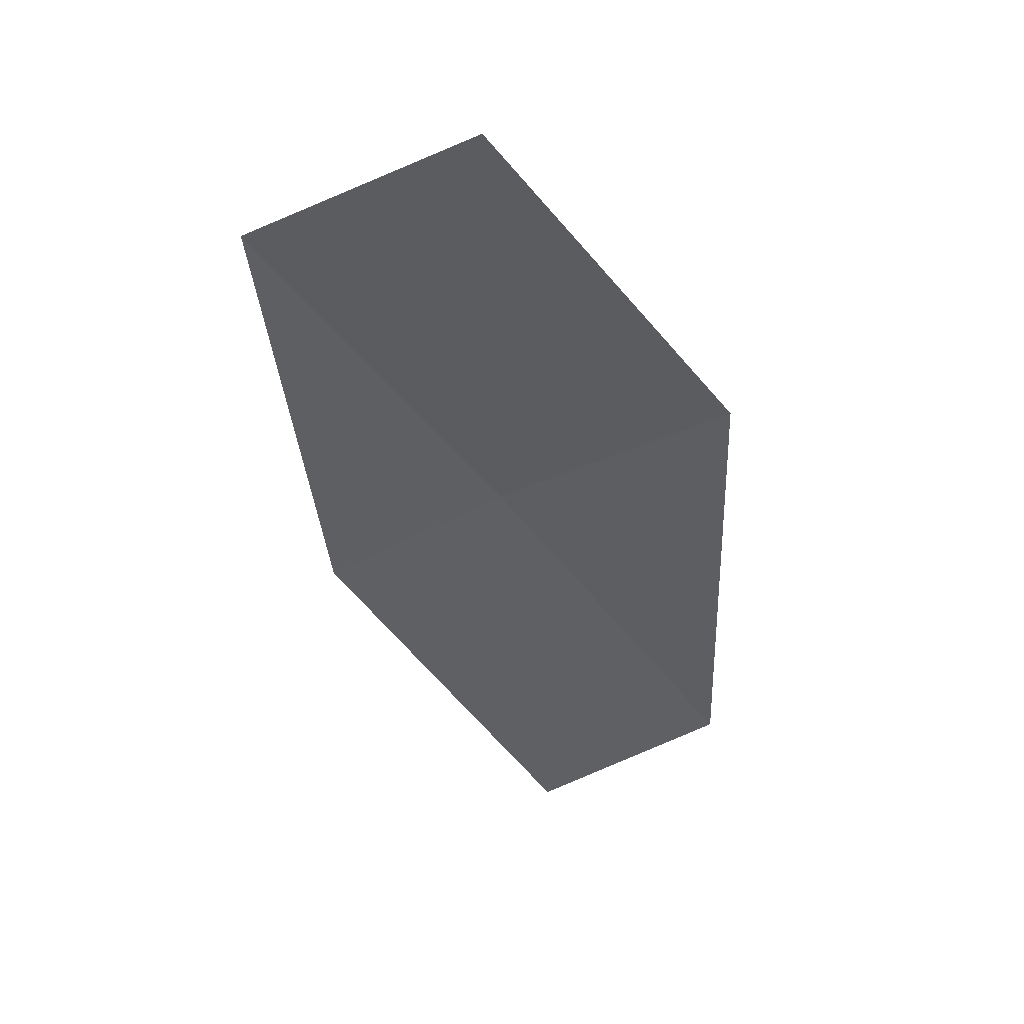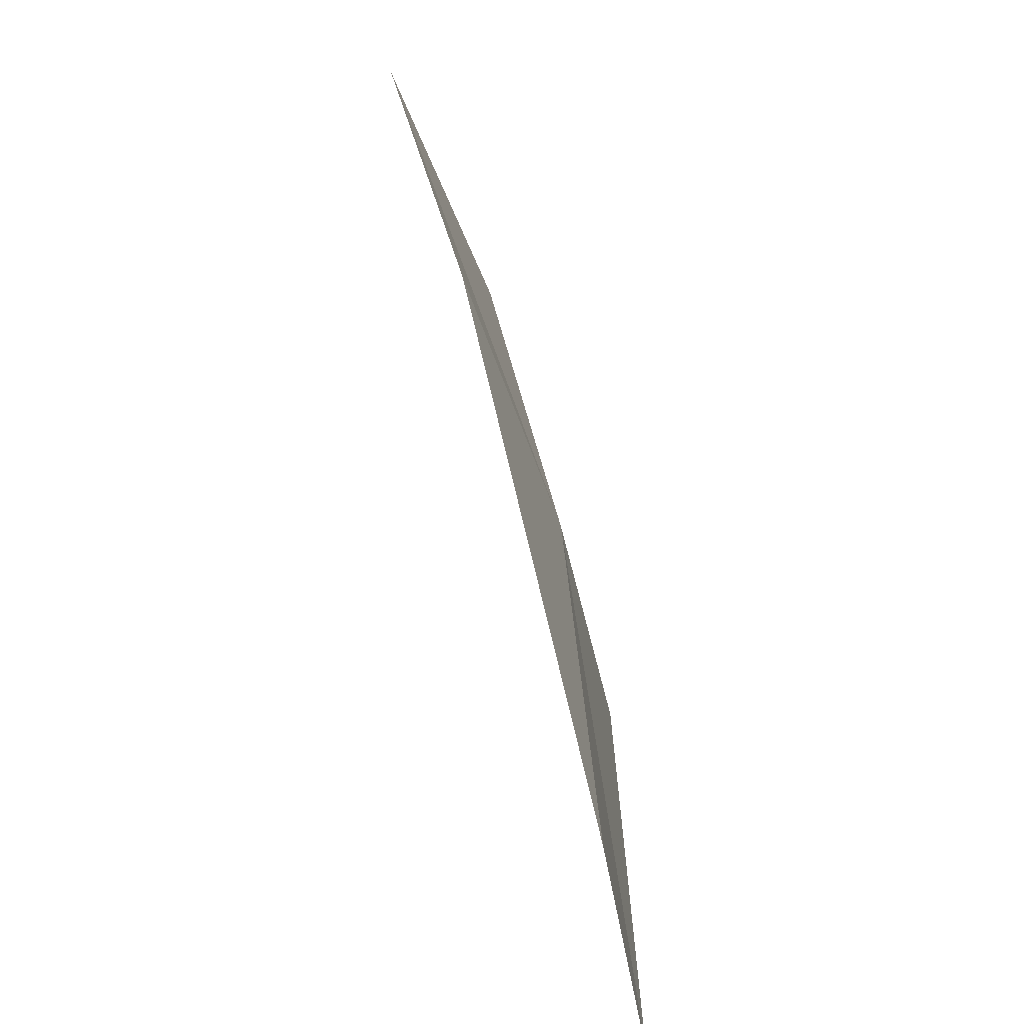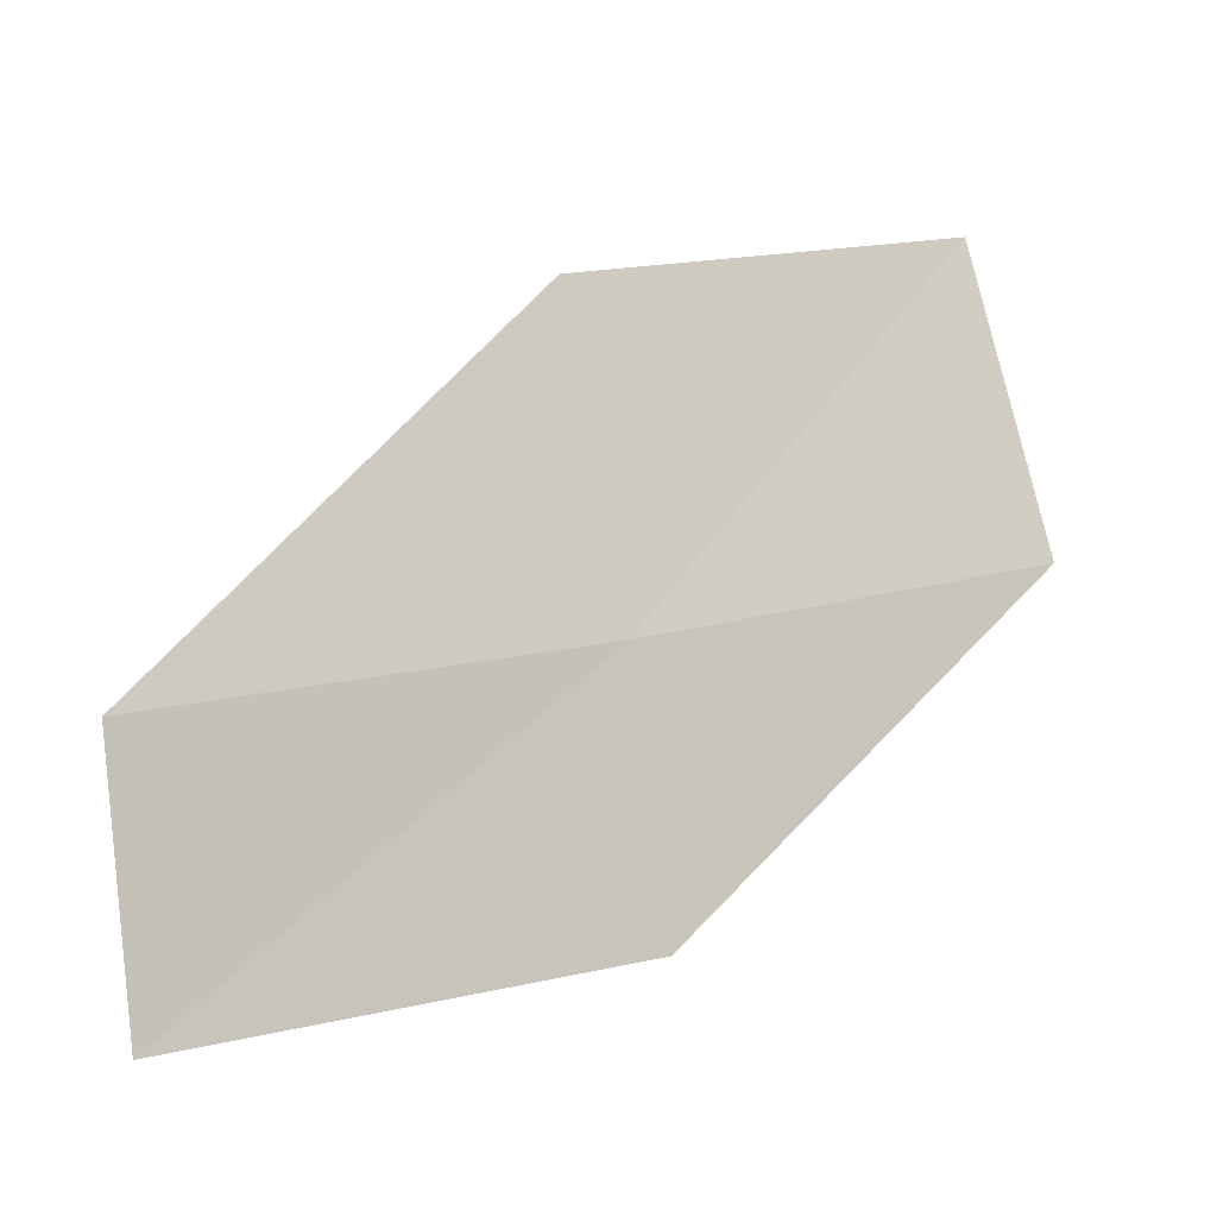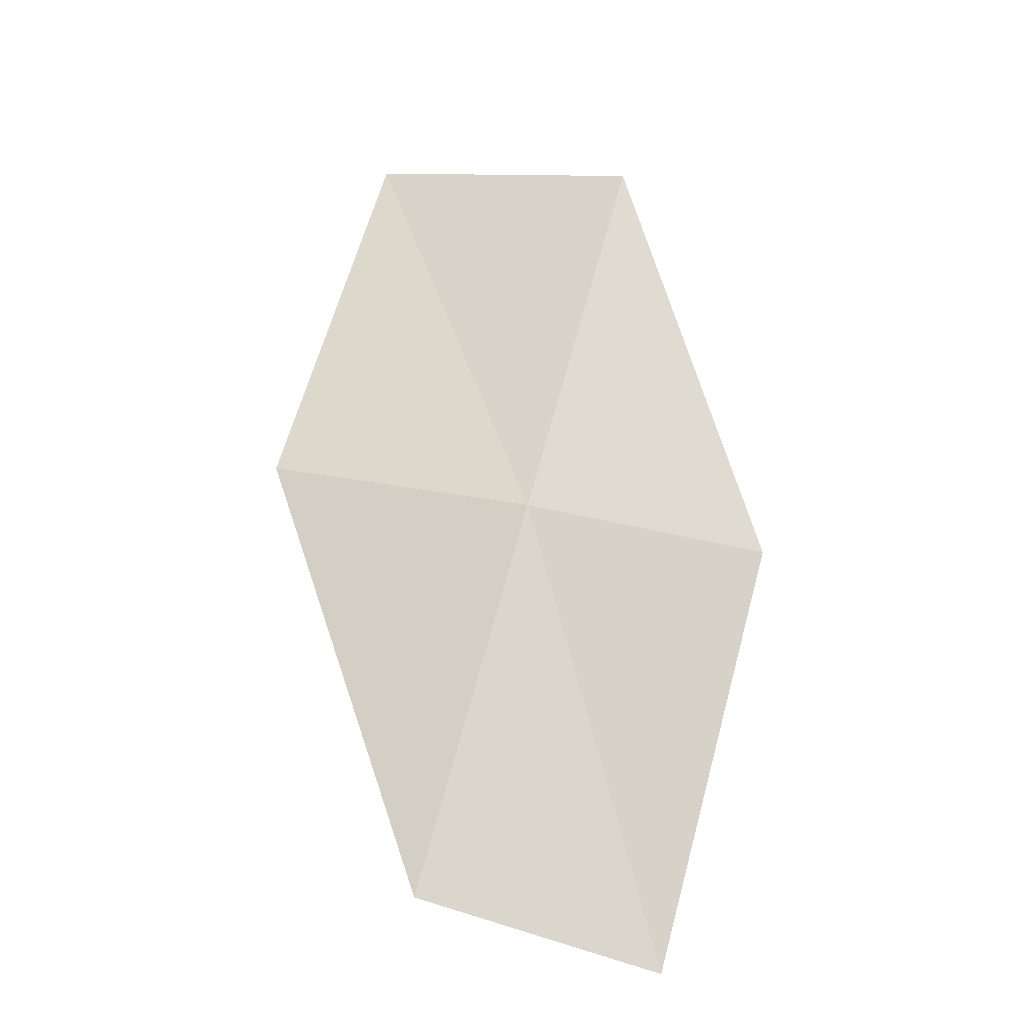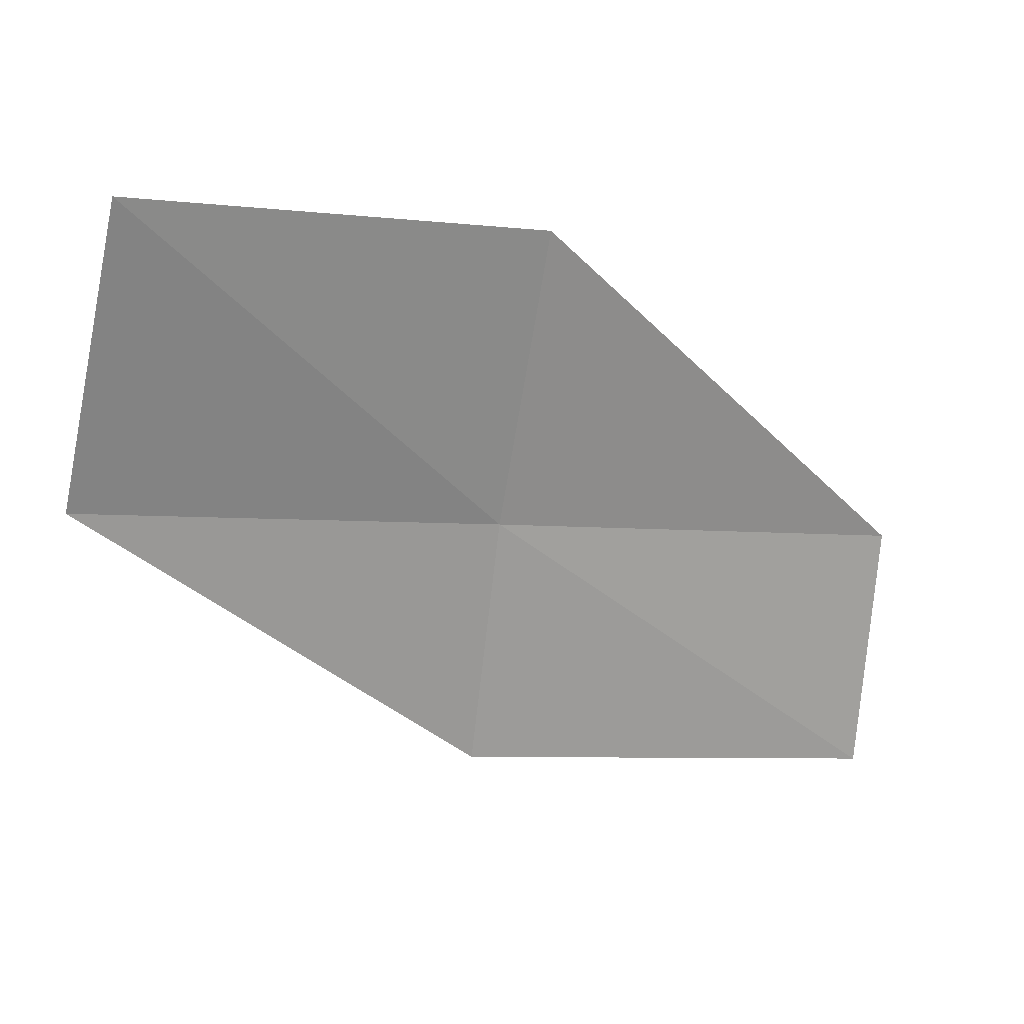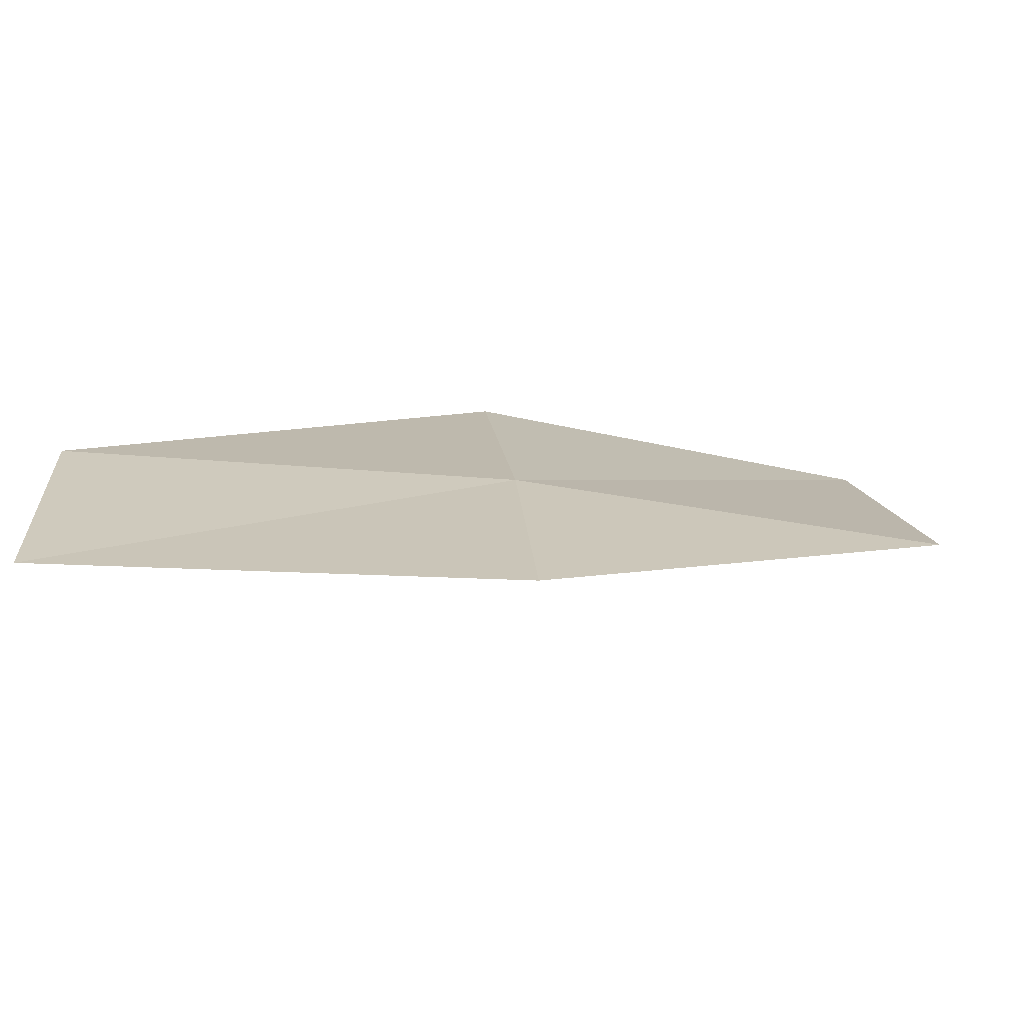
<metadata>
{"format":"obj","ext":"obj","renderer":"f3d","projection":"perspective","resolution":1024,"background":"white","views":[{"elev":-53.9,"azim":-49.6,"up":"+Y"},{"elev":33.8,"azim":86.6,"up":"+Z"},{"elev":9.1,"azim":157.2,"up":"+Z"},{"elev":71.6,"azim":109.3,"up":"+Y"},{"elev":7.0,"azim":-17.6,"up":"+Z"},{"elev":-57.4,"azim":173.5,"up":"+Z"}]}
</metadata>
<code>
v -4.172 18.24 3.476
v -2.289 18.25 3.349
v -2.315 18.45 2.235
v -4.23 18.49 2.374
v -4.075 17.82 4.759
v -6.075 18.03 3.62
v -5.916 17.57 4.88
f 1 3 2
f 1 4 3
f 1 2 5
f 1 6 4
f 1 5 7
f 1 7 6

</code>
